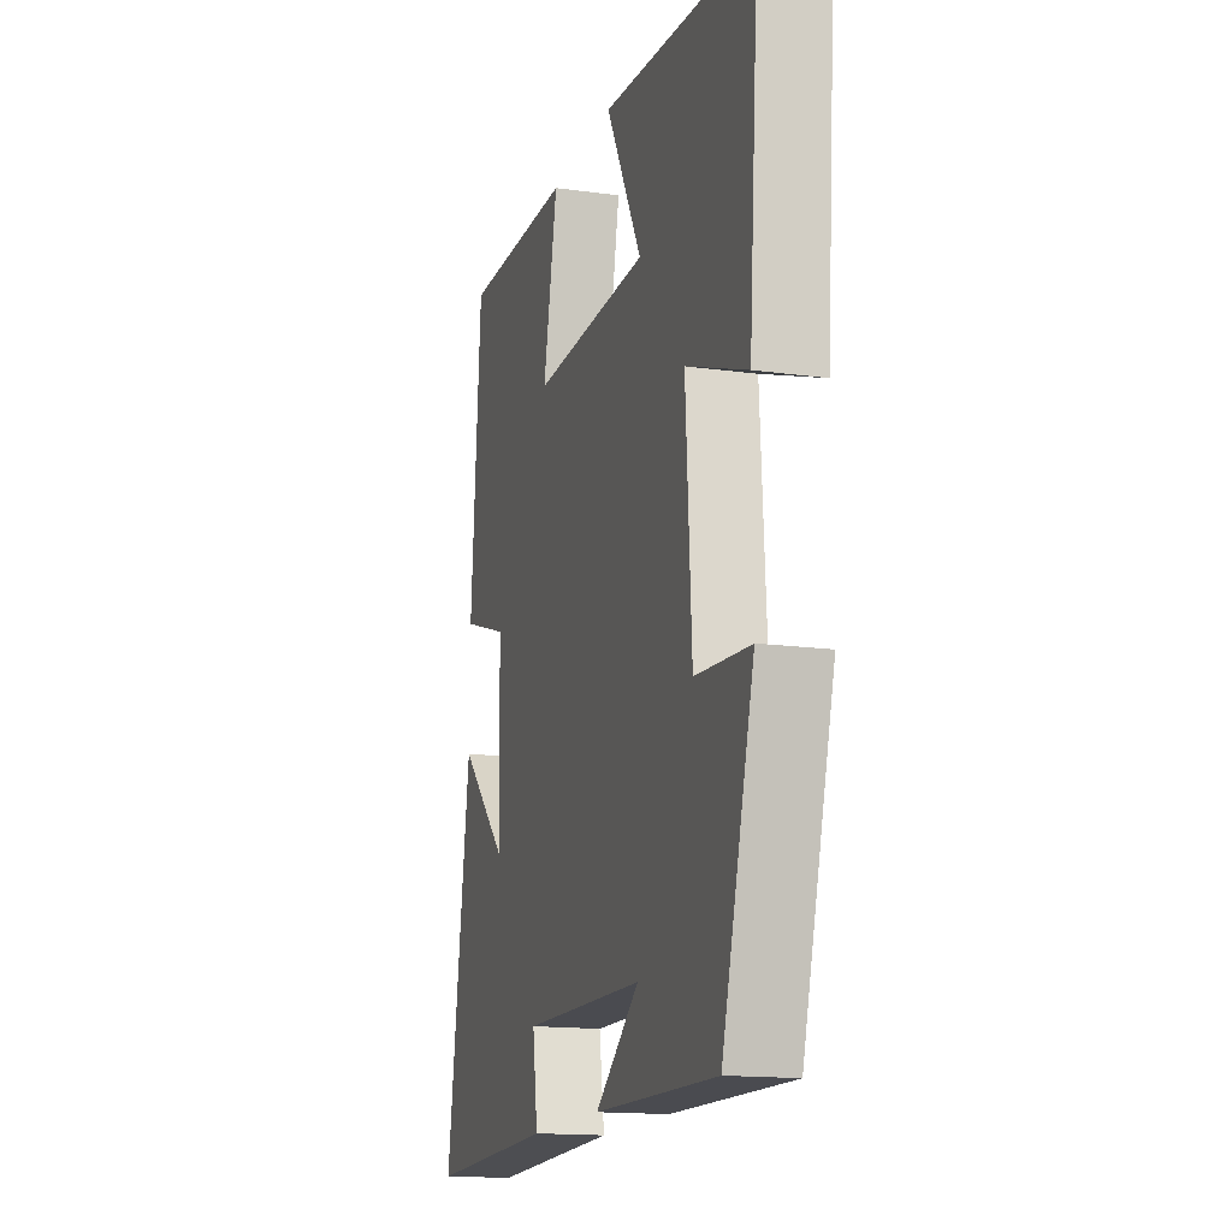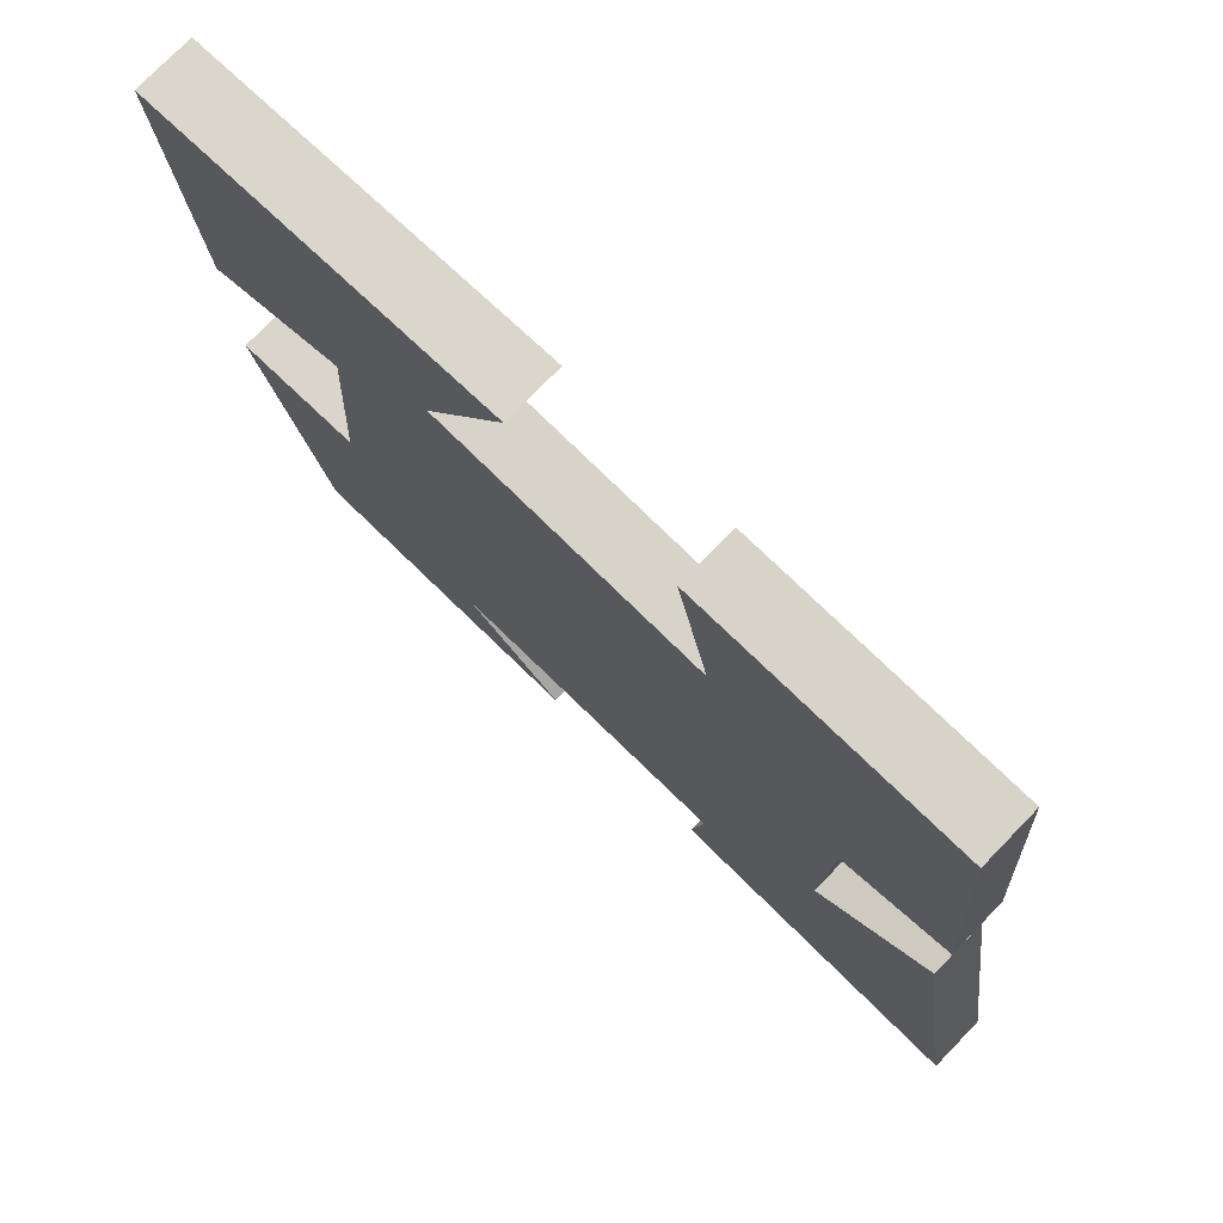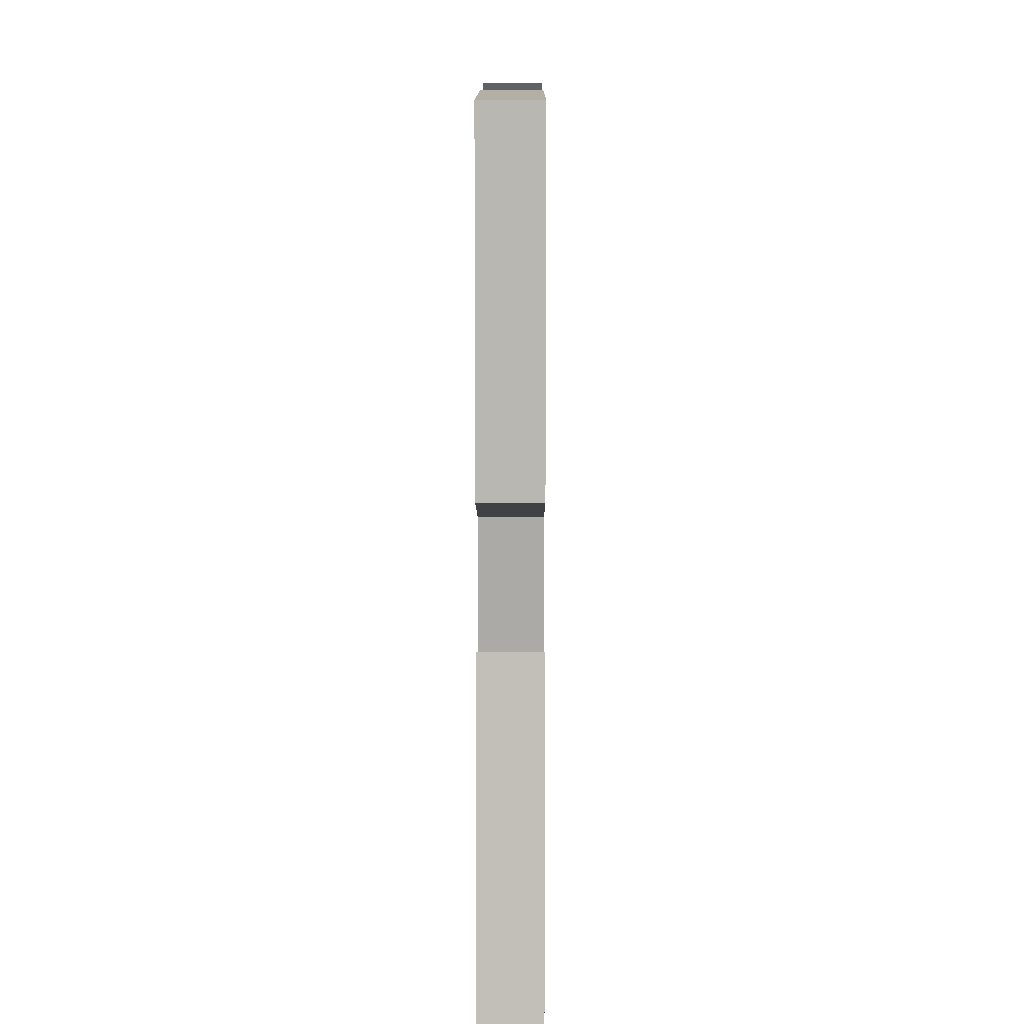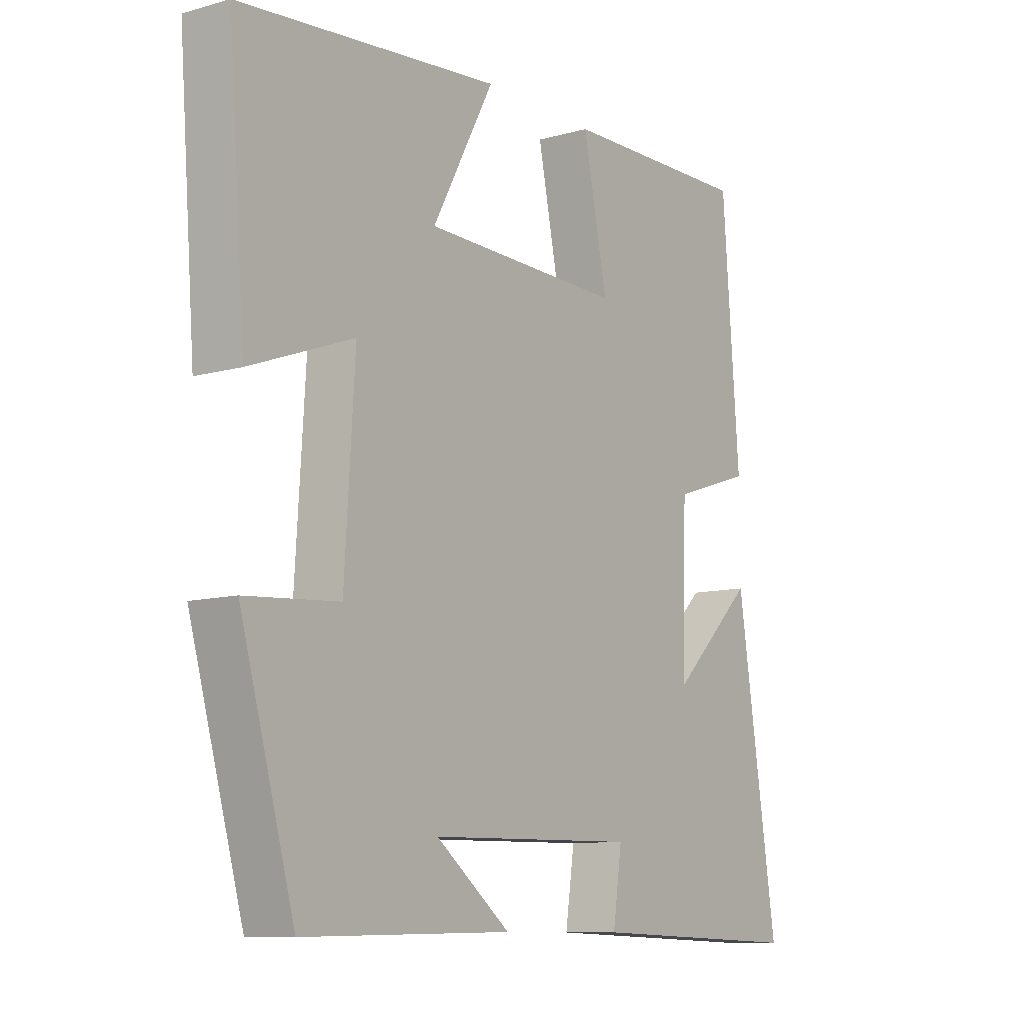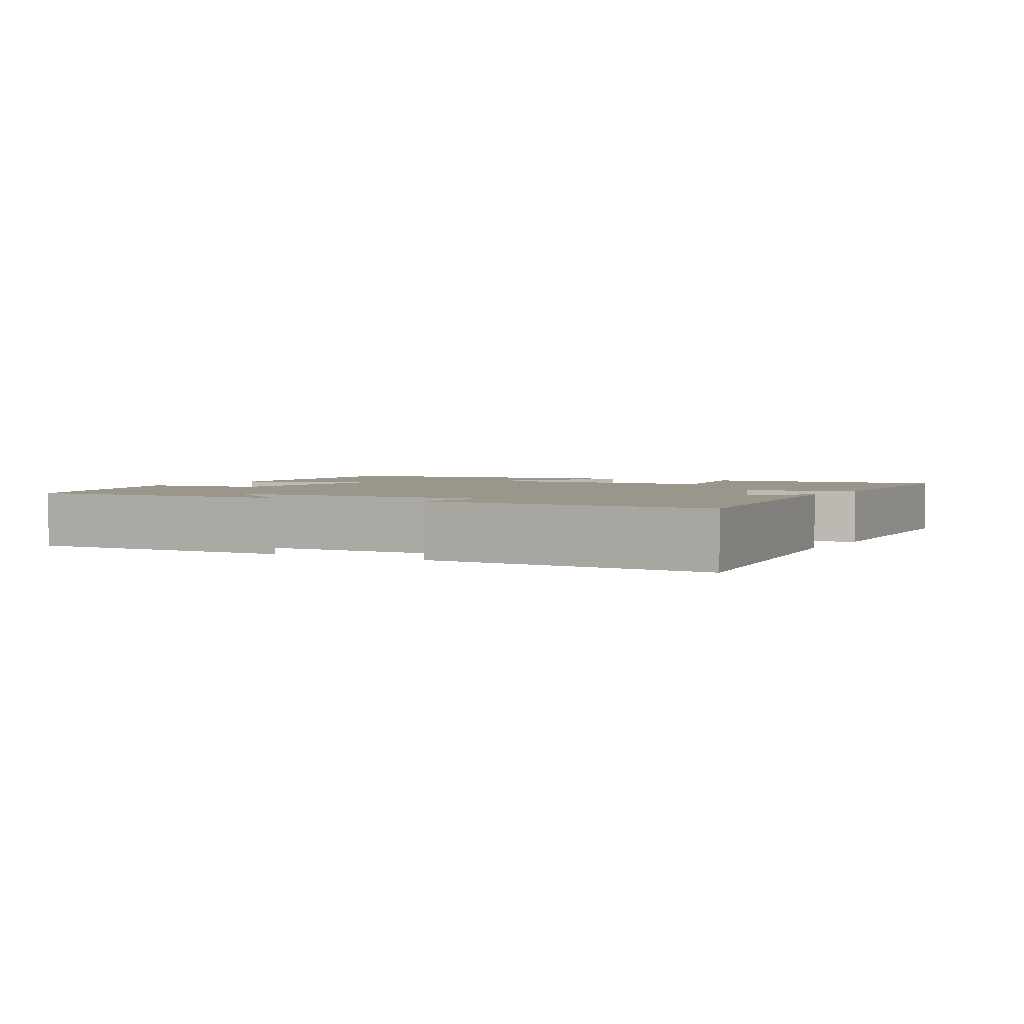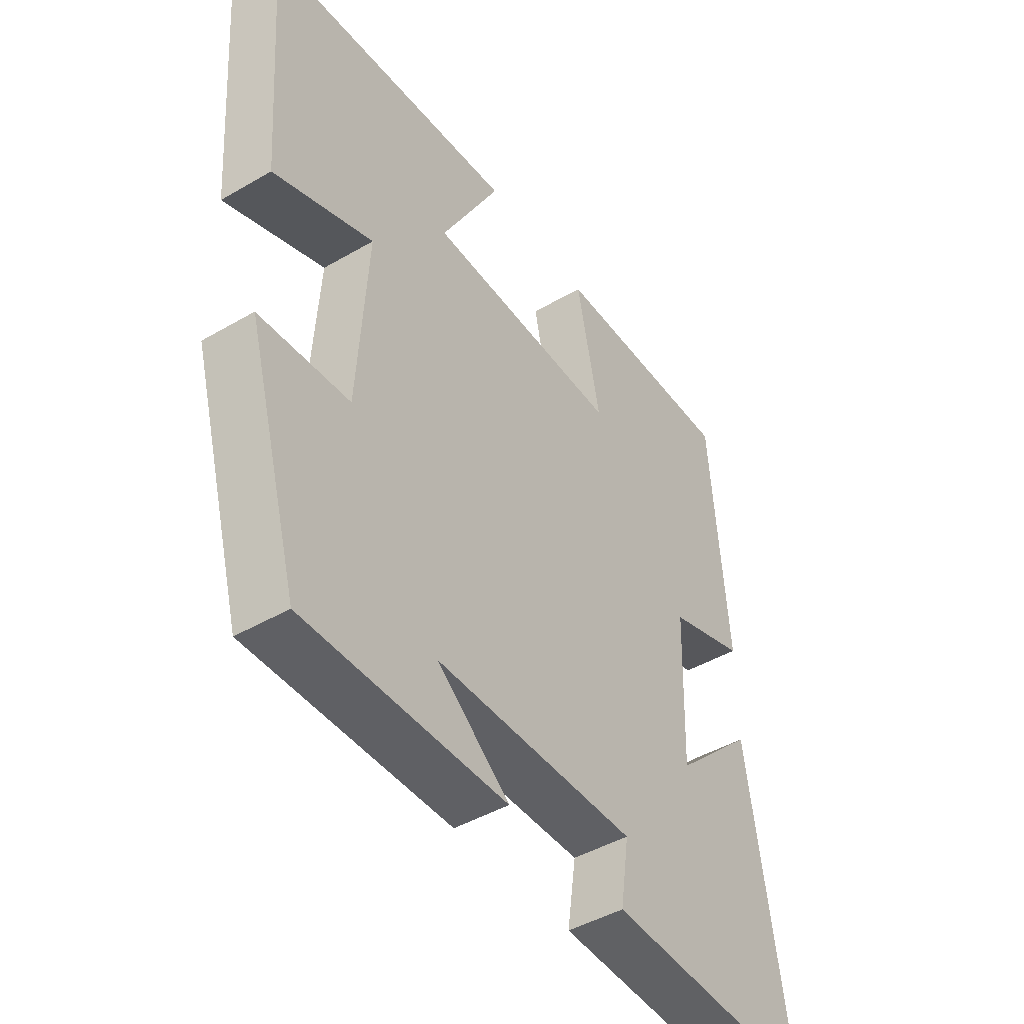
<metadata>
{"format":"obj","ext":"obj","renderer":"f3d","projection":"perspective","resolution":1024,"background":"white","views":[{"elev":-15.4,"azim":73.7,"up":"+Z"},{"elev":76.2,"azim":-135.8,"up":"+Z"},{"elev":12.4,"azim":-89.8,"up":"+Z"},{"elev":-10.0,"azim":125.7,"up":"+Z"},{"elev":2.5,"azim":-150.3,"up":"+Y"},{"elev":-45.1,"azim":124.0,"up":"+Z"}]}
</metadata>
<code>
v -0.572 0.07 -0.513
v -0.5 0.07 -0.043
v -0.351 0.07 -0.187
v -0.359 0.07 0.065
v -0.5 0.07 0.111
v -0.47 0.07 0.506
v -0.131 0.07 0.5
v -0.174 0.07 0.289
v 0.18 0.07 0.297
v 0.071 0.07 0.5
v 0.53 0.07 0.457
v 0.5 0.07 0.069
v 0.318 0.07 0.137
v 0.336 0.07 -0.155
v 0.5 0.07 -0.167
v 0.404 0.07 -0.506
v 0.036 0.07 -0.5
v 0.168 0.07 -0.397
v -0.2 0.07 -0.391
v -0.184 0.07 -0.5
v -0.572 0 -0.513
v -0.5 0 -0.043
v -0.351 0 -0.187
v -0.359 0 0.065
v -0.5 0 0.111
v -0.47 0 0.506
v -0.131 0 0.5
v -0.174 0 0.289
v 0.18 0 0.297
v 0.071 0 0.5
v 0.53 0 0.457
v 0.5 0 0.069
v 0.318 0 0.137
v 0.336 0 -0.155
v 0.5 0 -0.167
v 0.404 0 -0.506
v 0.036 0 -0.5
v 0.168 0 -0.397
v -0.2 0 -0.391
v -0.184 0 -0.5
f 1 2 3
f 20 1 3
f 19 20 3
f 18 19 3 4
f 15 16 17 18
f 14 15 18
f 13 14 18 4
f 11 12 13
f 10 11 13
f 9 10 13
f 13 4 5
f 9 13 5
f 8 9 5
f 5 6 7 8
f 23 22 21
f 23 21 40
f 23 40 39
f 24 23 39 38
f 38 37 36 35
f 38 35 34
f 24 38 34 33
f 33 32 31
f 33 31 30
f 33 30 29
f 25 24 33
f 25 33 29
f 25 29 28
f 28 27 26 25
f 1 21 22 2
f 2 22 23 3
f 3 23 24 4
f 4 24 25 5
f 5 25 26 6
f 6 26 27 7
f 7 27 28 8
f 8 28 29 9
f 9 29 30 10
f 10 30 31 11
f 11 31 32 12
f 12 32 33 13
f 13 33 34 14
f 14 34 35 15
f 15 35 36 16
f 16 36 37 17
f 17 37 38 18
f 18 38 39 19
f 19 39 40 20
f 20 40 21 1

</code>
